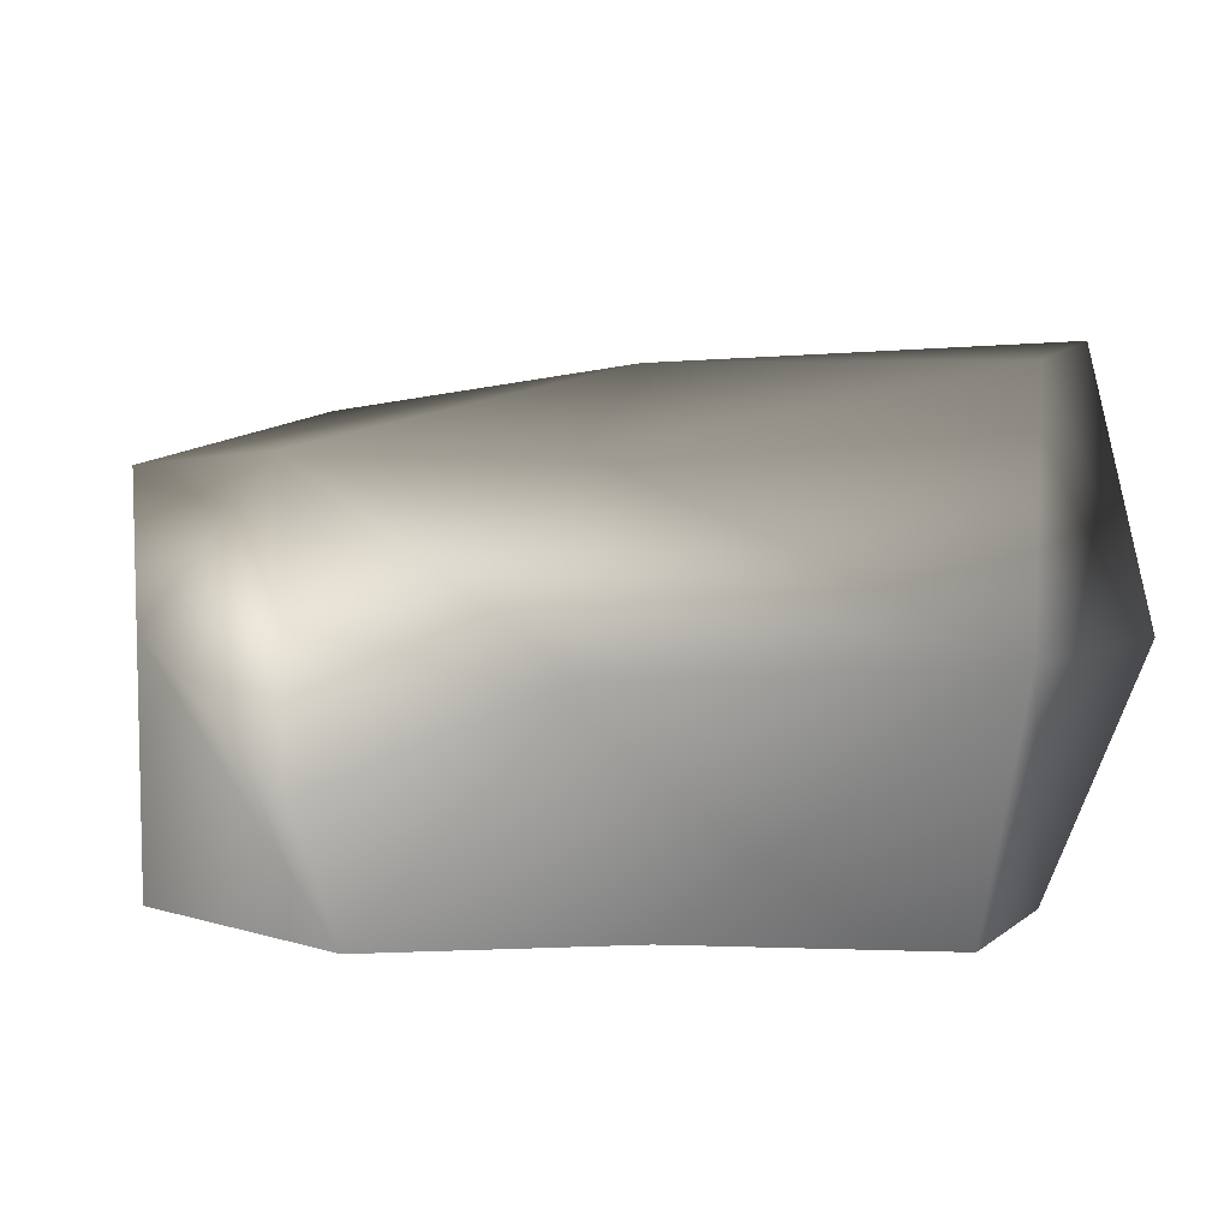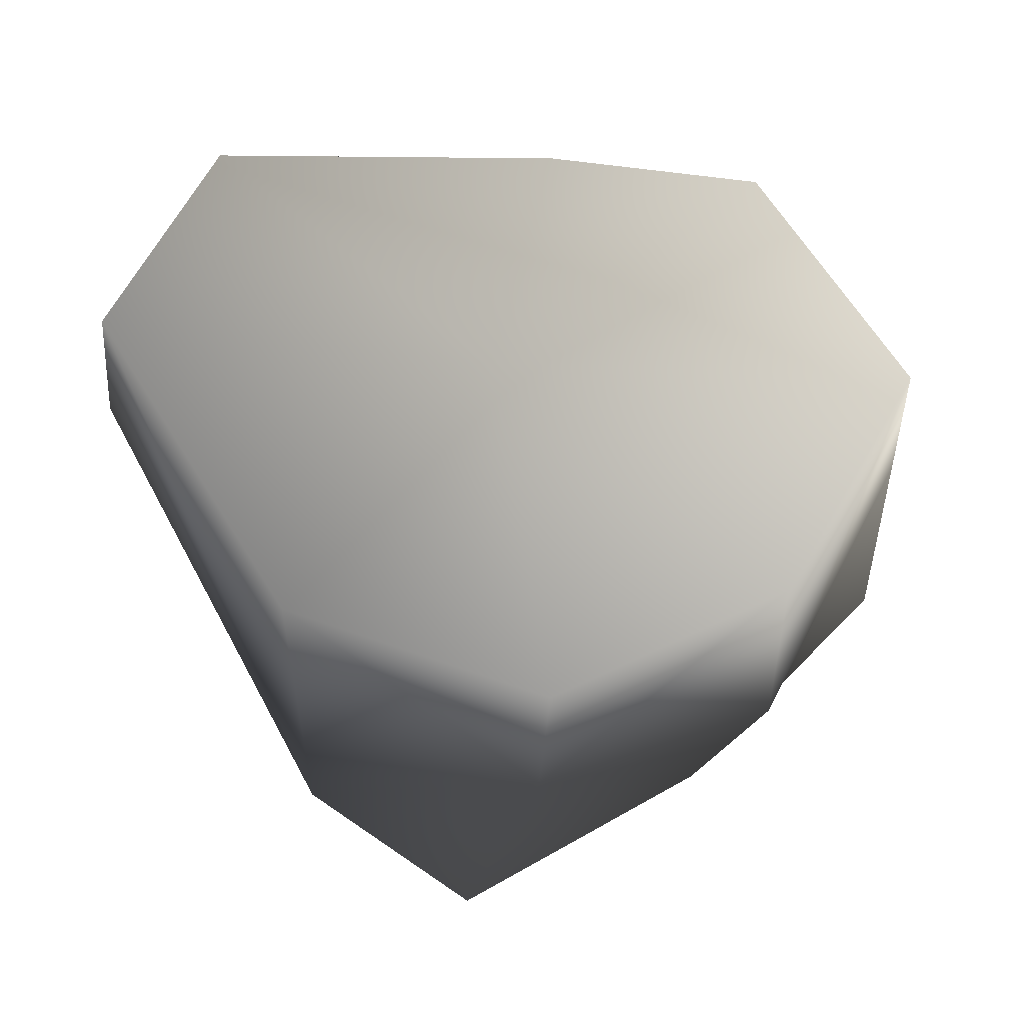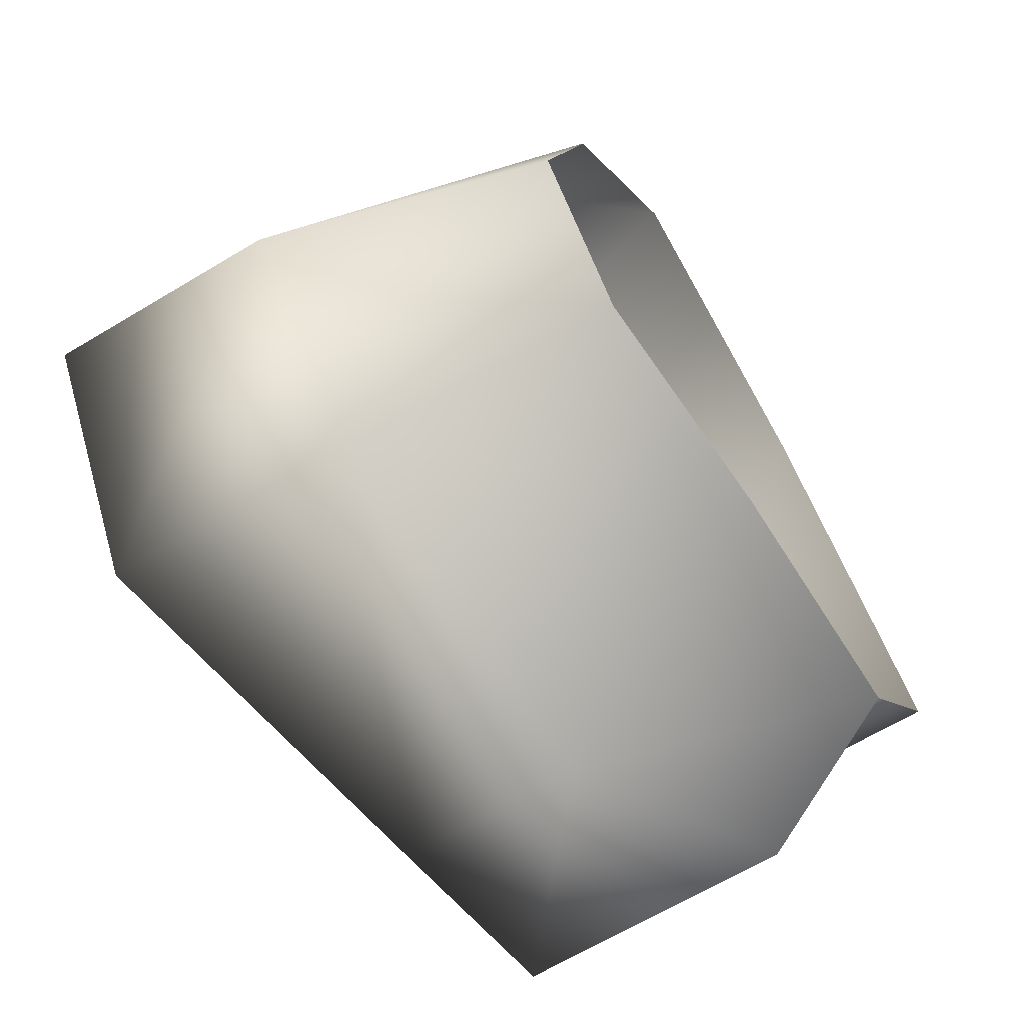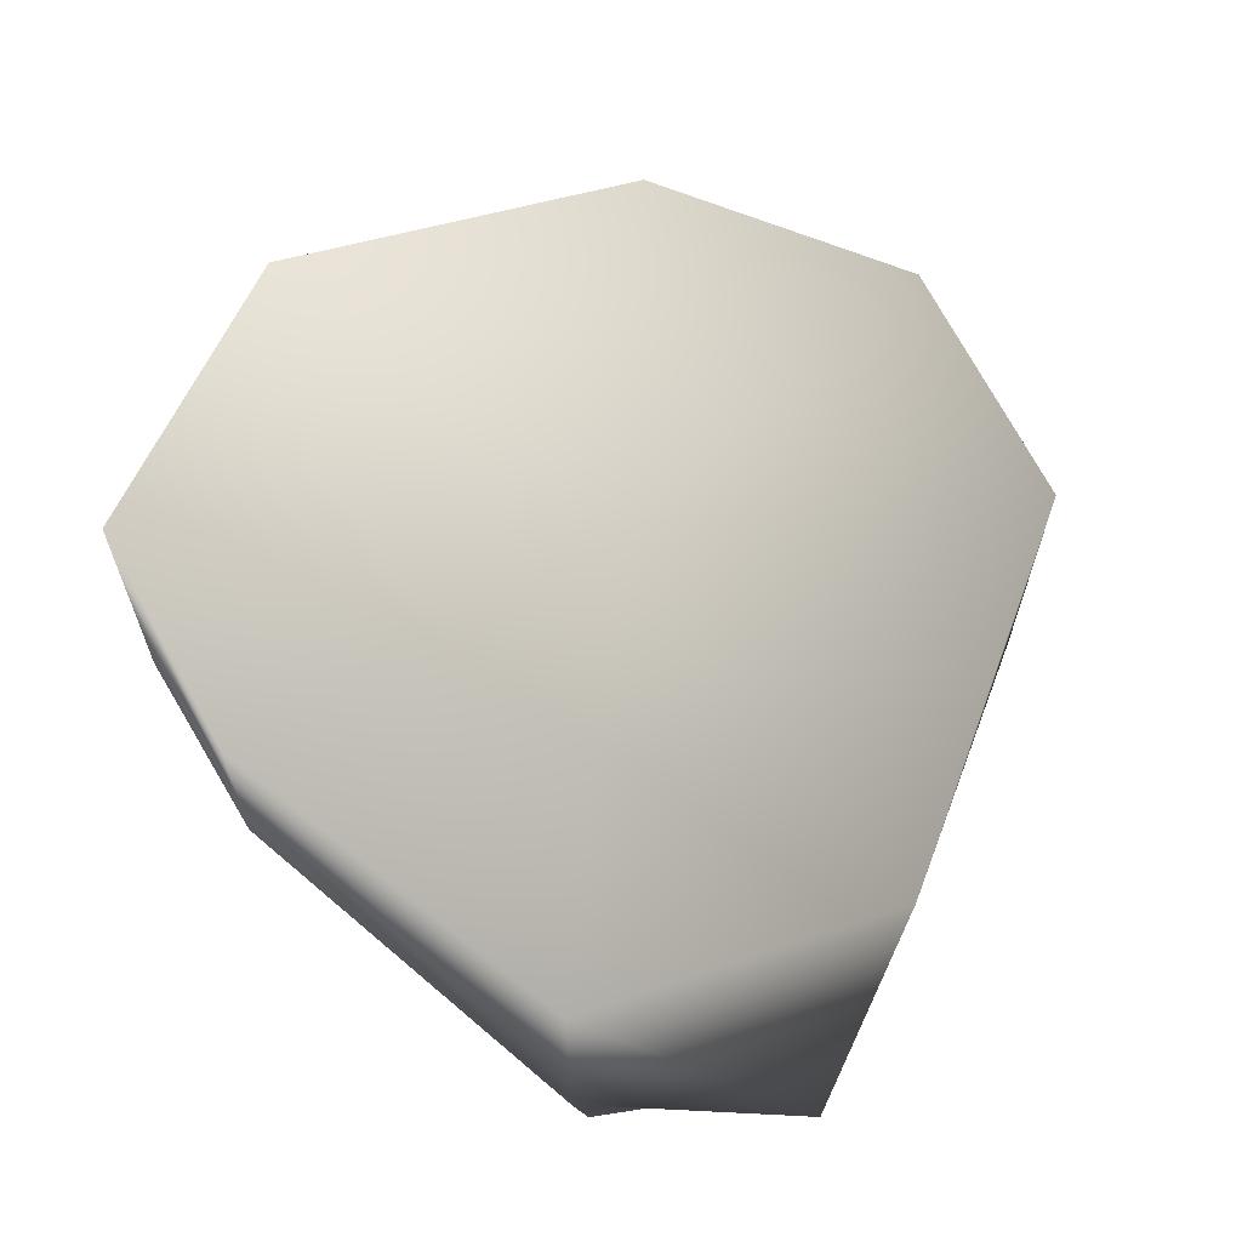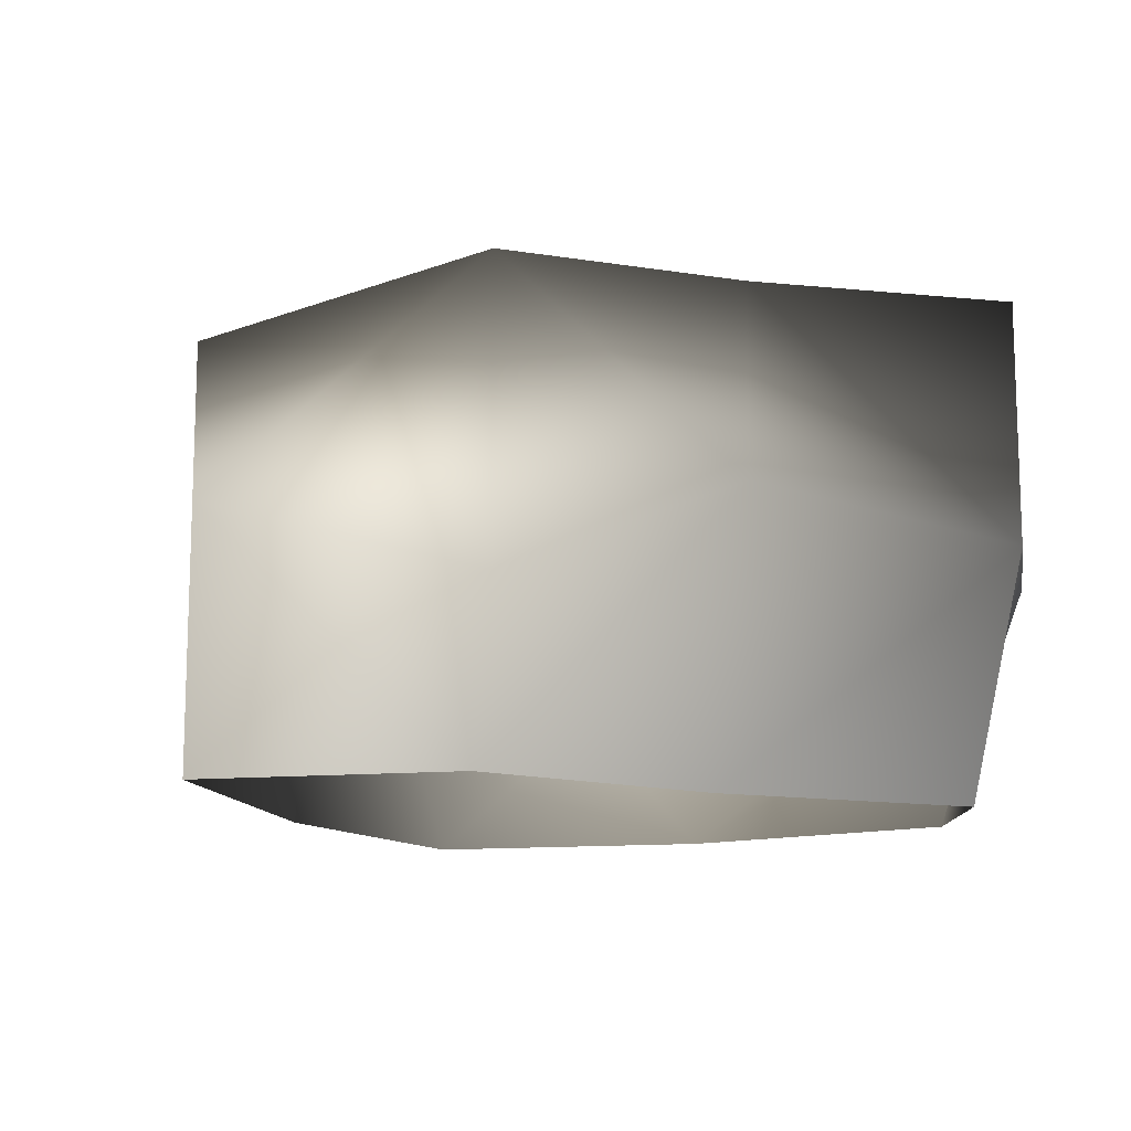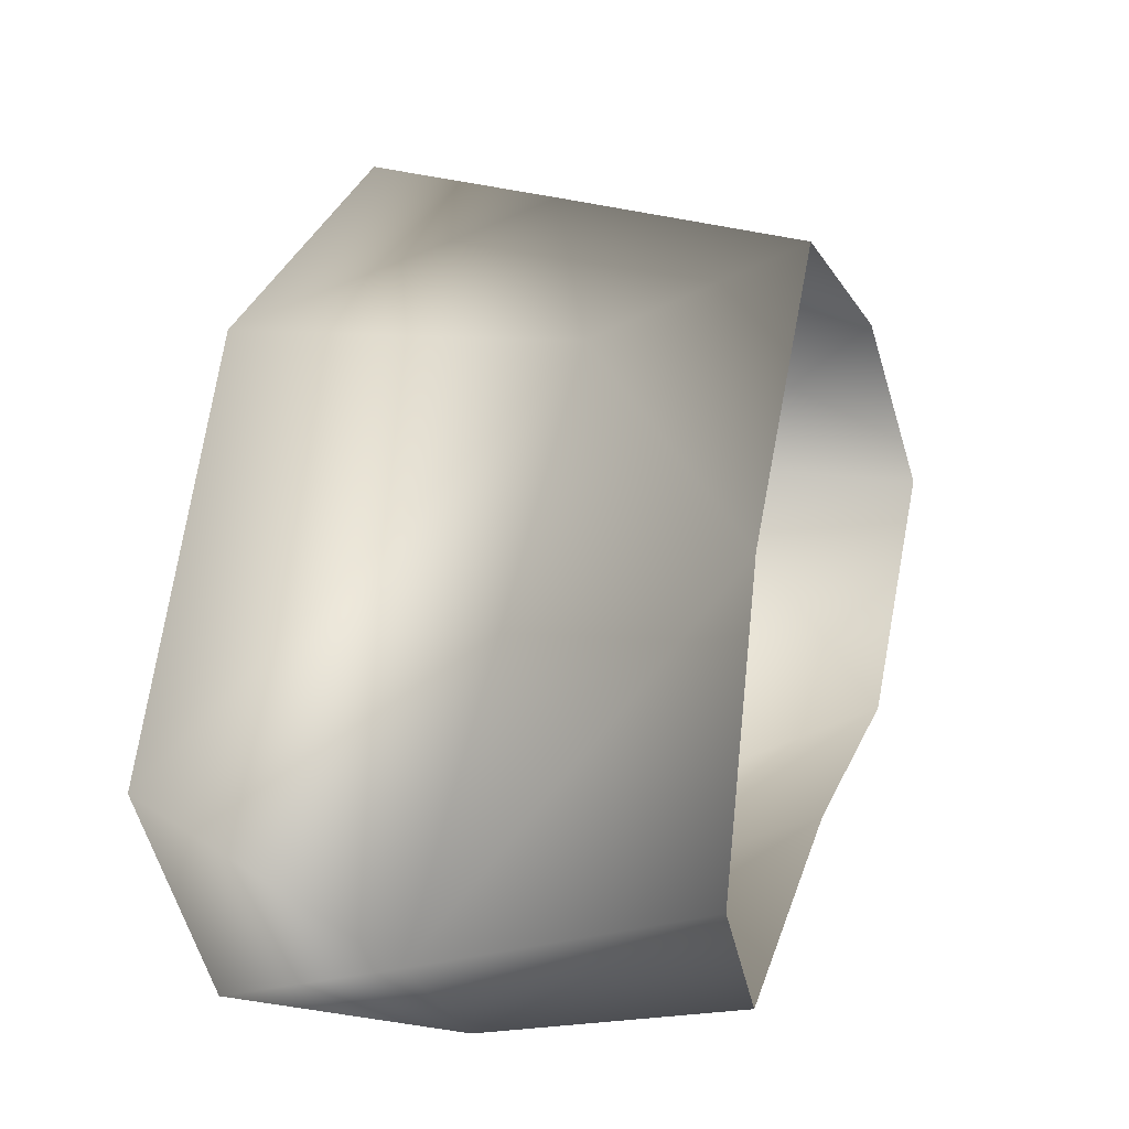
<metadata>
{"format":"obj","ext":"obj","renderer":"f3d","projection":"perspective","resolution":1024,"background":"white","views":[{"elev":7.4,"azim":168.2,"up":"+Y"},{"elev":50.8,"azim":-8.8,"up":"+Y"},{"elev":-65.0,"azim":-58.5,"up":"+Z"},{"elev":64.6,"azim":-137.4,"up":"+Y"},{"elev":-12.5,"azim":140.0,"up":"+Y"},{"elev":15.8,"azim":-71.9,"up":"+Z"}]}
</metadata>
<code>
v -1.771 17.07 35.22
v -21.37 20.29 26
v -1.771 21.51 3.8
v -33.77 23.2 -4.414
v 18.8 16.94 27.81
v 35.61 14.38 4.655
v -22.46 22.49 -24.67
v 8.506 17.07 -25.64
v 26.9 16.94 -19.59
v -20.95 -5.766 26.7
v -2.221 2.272 33.55
v -8.37 -18.22 32.14
v -22.5 -18.22 13.51
v 14.24 -18.22 22.33
v 18.8 -0.4099 27.68
v -21.37 20.29 26
v -1.771 17.07 35.22
v 18.8 16.94 27.81
v 14.24 -18.22 22.33
v 18.8 -0.4099 27.68
v 35.61 2.272 4.655
v 35.61 -18.22 4.655
v 22.72 -18.22 -12.23
v 26.9 -5.777 -19.59
v 35.61 14.38 4.655
v 18.8 16.94 27.81
v 26.9 16.94 -19.59
v 8.506 2.272 -25.64
v 1.214 -18.22 -14.1
v 22.72 -18.22 -12.23
v 26.9 -5.777 -19.59
v -22.46 2.272 -24.67
v -20.12 -18.22 -20.72
v 26.9 16.94 -19.59
v 8.506 17.07 -25.64
v -22.46 22.49 -24.67
v -22.46 2.272 -24.67
v -28.78 -18.22 -9.804
v -20.12 -18.22 -20.72
v -35.71 2.272 -13.7
v -20.95 -5.766 26.7
v -22.5 -18.22 13.51
v -35.71 2.272 -13.7
v -28.78 -18.22 -9.804
v -33.77 23.2 -4.414
v -22.46 22.49 -24.67
v -22.46 2.272 -24.67
v -21.37 20.29 26
g Rock_LOD1_14742_153
f 1 3 2
f 2 3 4
f 5 3 1
f 3 5 6
f 3 7 4
f 7 3 8
f 6 9 3
f 3 9 8
f 10 12 11
f 12 10 13
f 14 11 12
f 11 14 15
f 11 16 10
f 16 11 17
f 17 11 18
f 18 11 15
f 19 21 20
f 21 19 22
f 21 22 23
f 21 23 24
f 25 20 21
f 20 25 26
f 21 27 25
f 27 21 24
f 28 30 29
f 30 28 31
f 29 32 28
f 32 29 33
f 28 34 31
f 34 28 35
f 28 32 35
f 36 35 32
f 37 39 38
f 38 40 37
f 41 43 42
f 42 43 44
f 41 45 43
f 45 46 43
f 43 46 47
f 45 41 48

</code>
